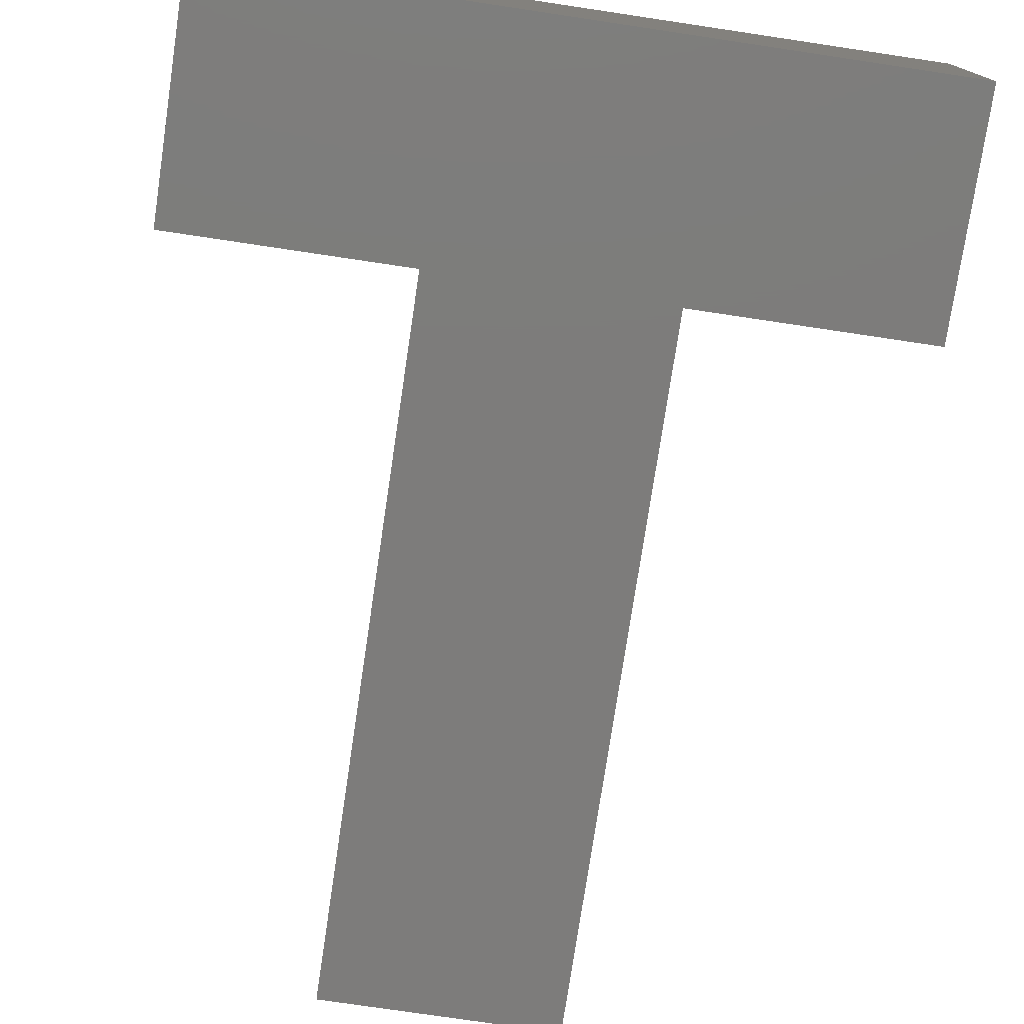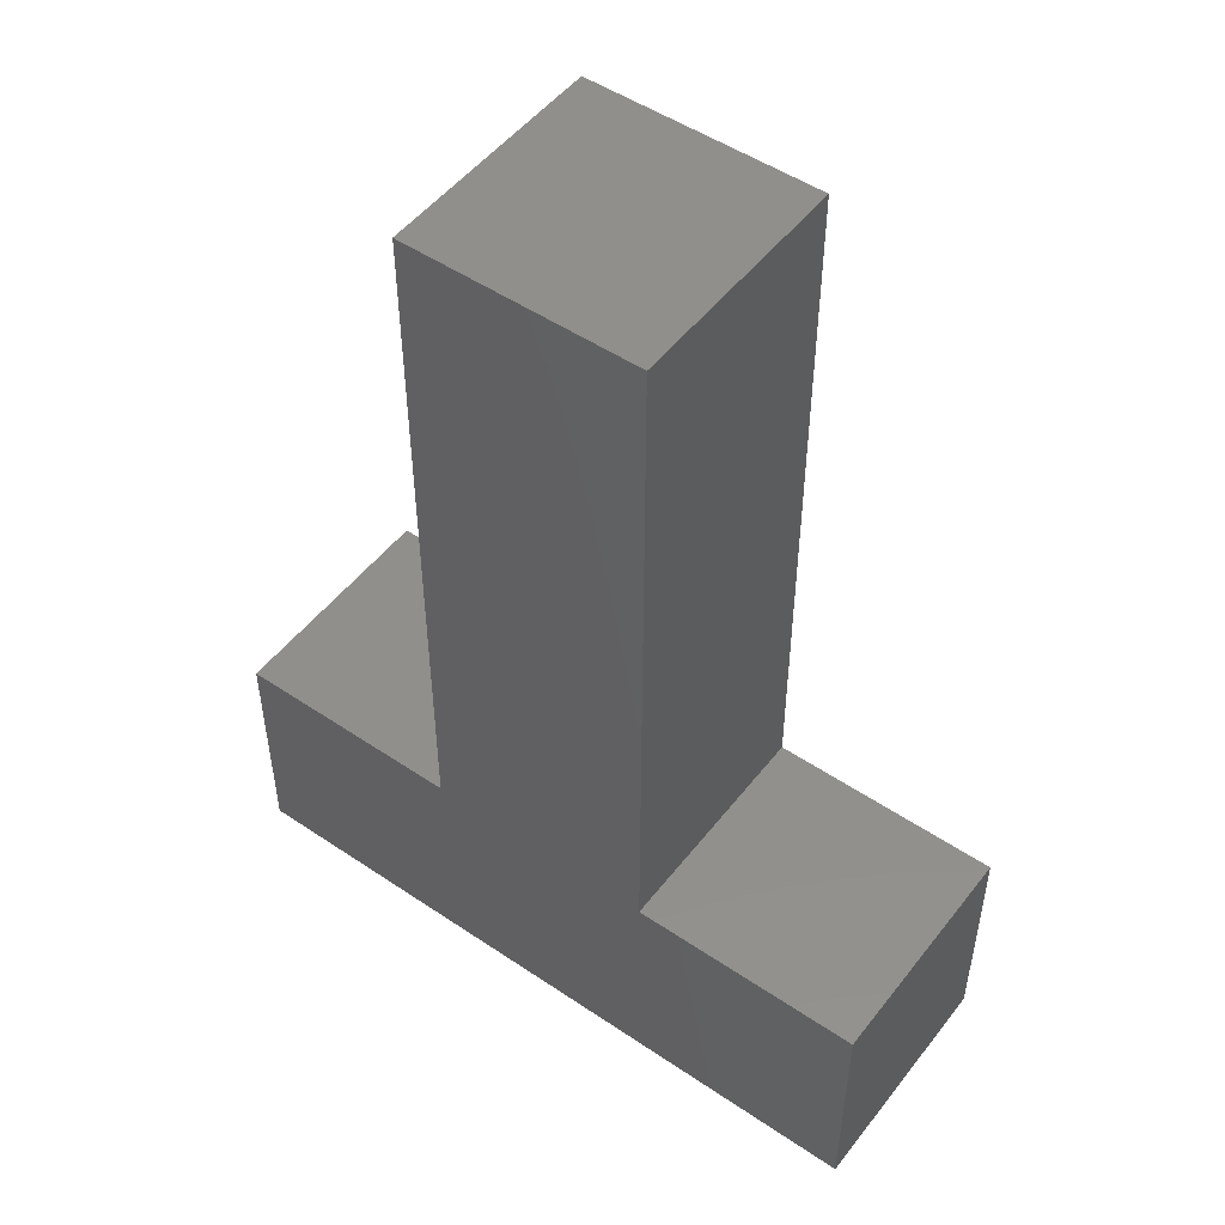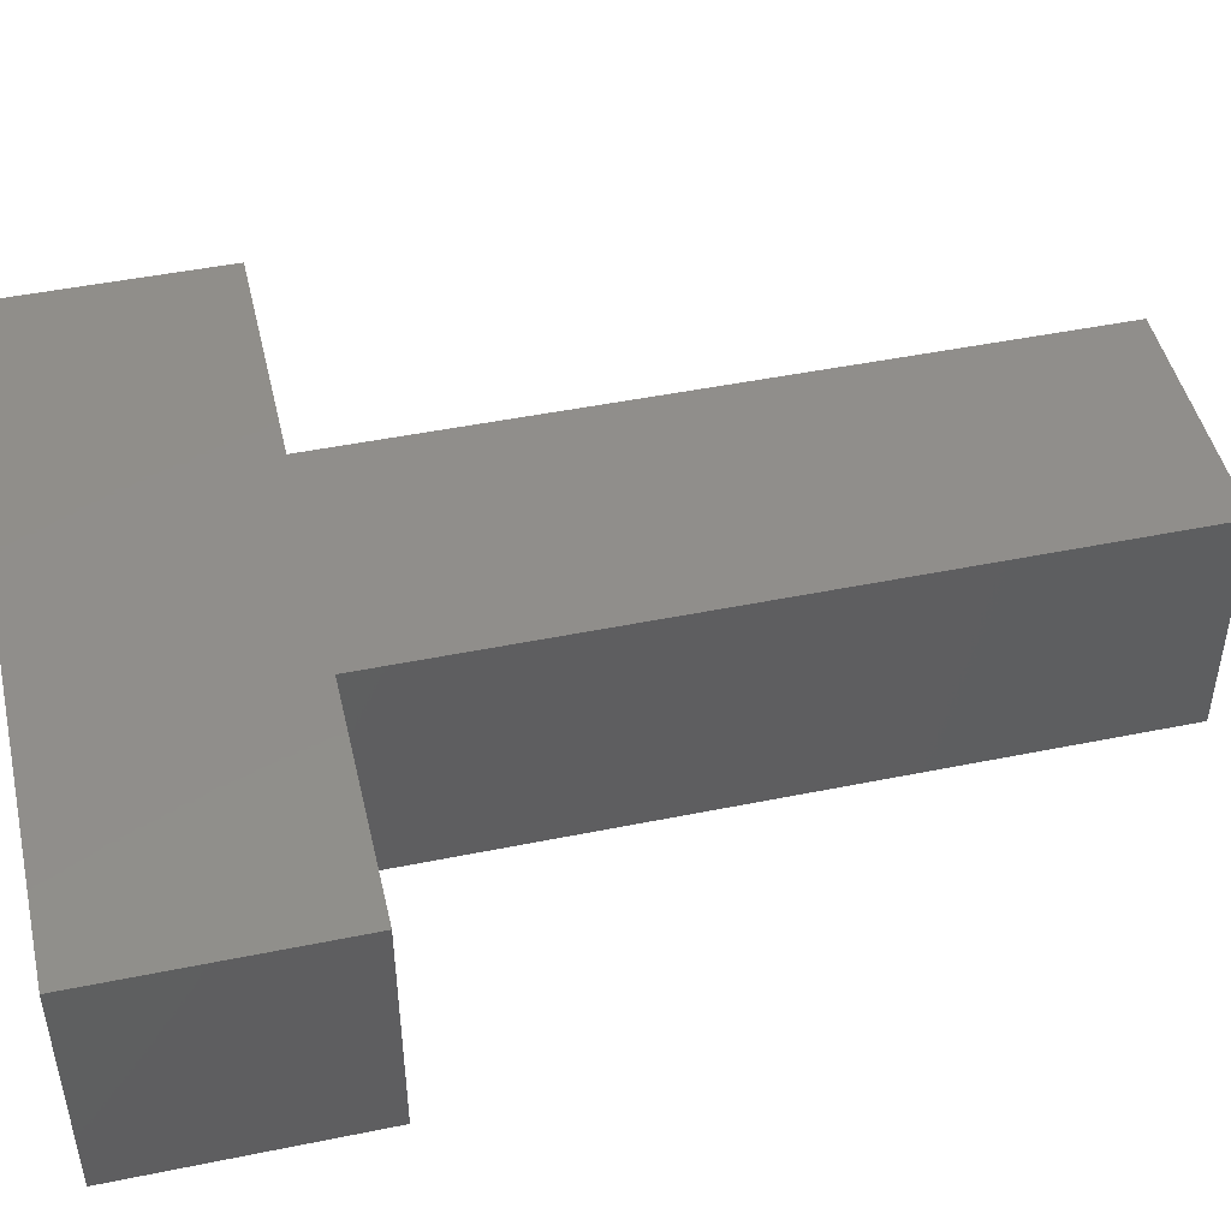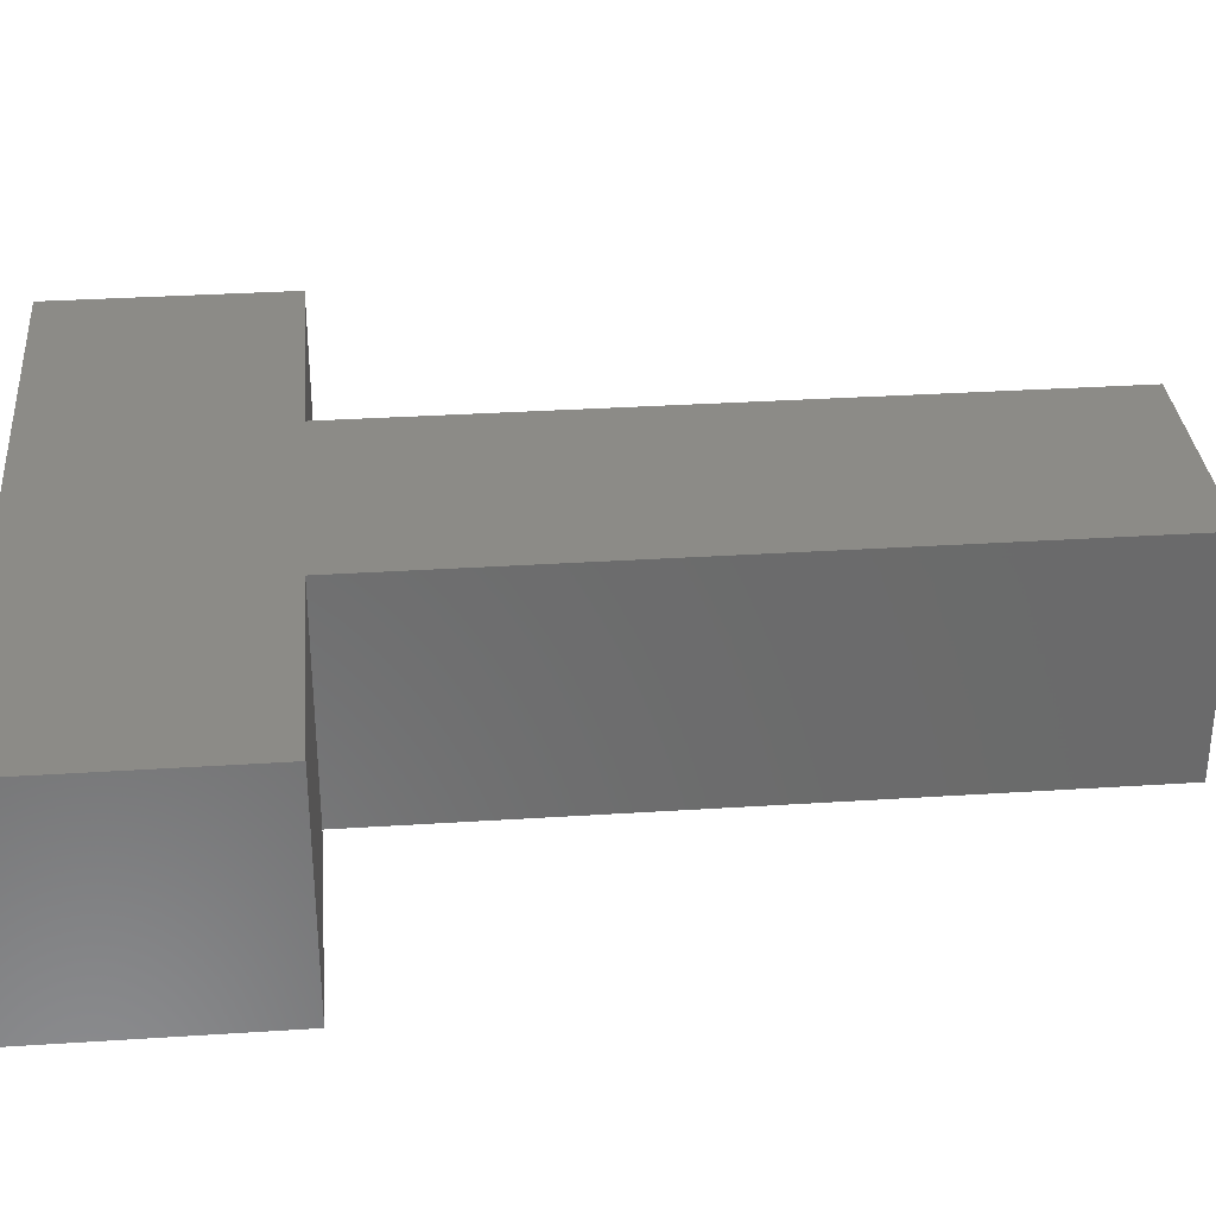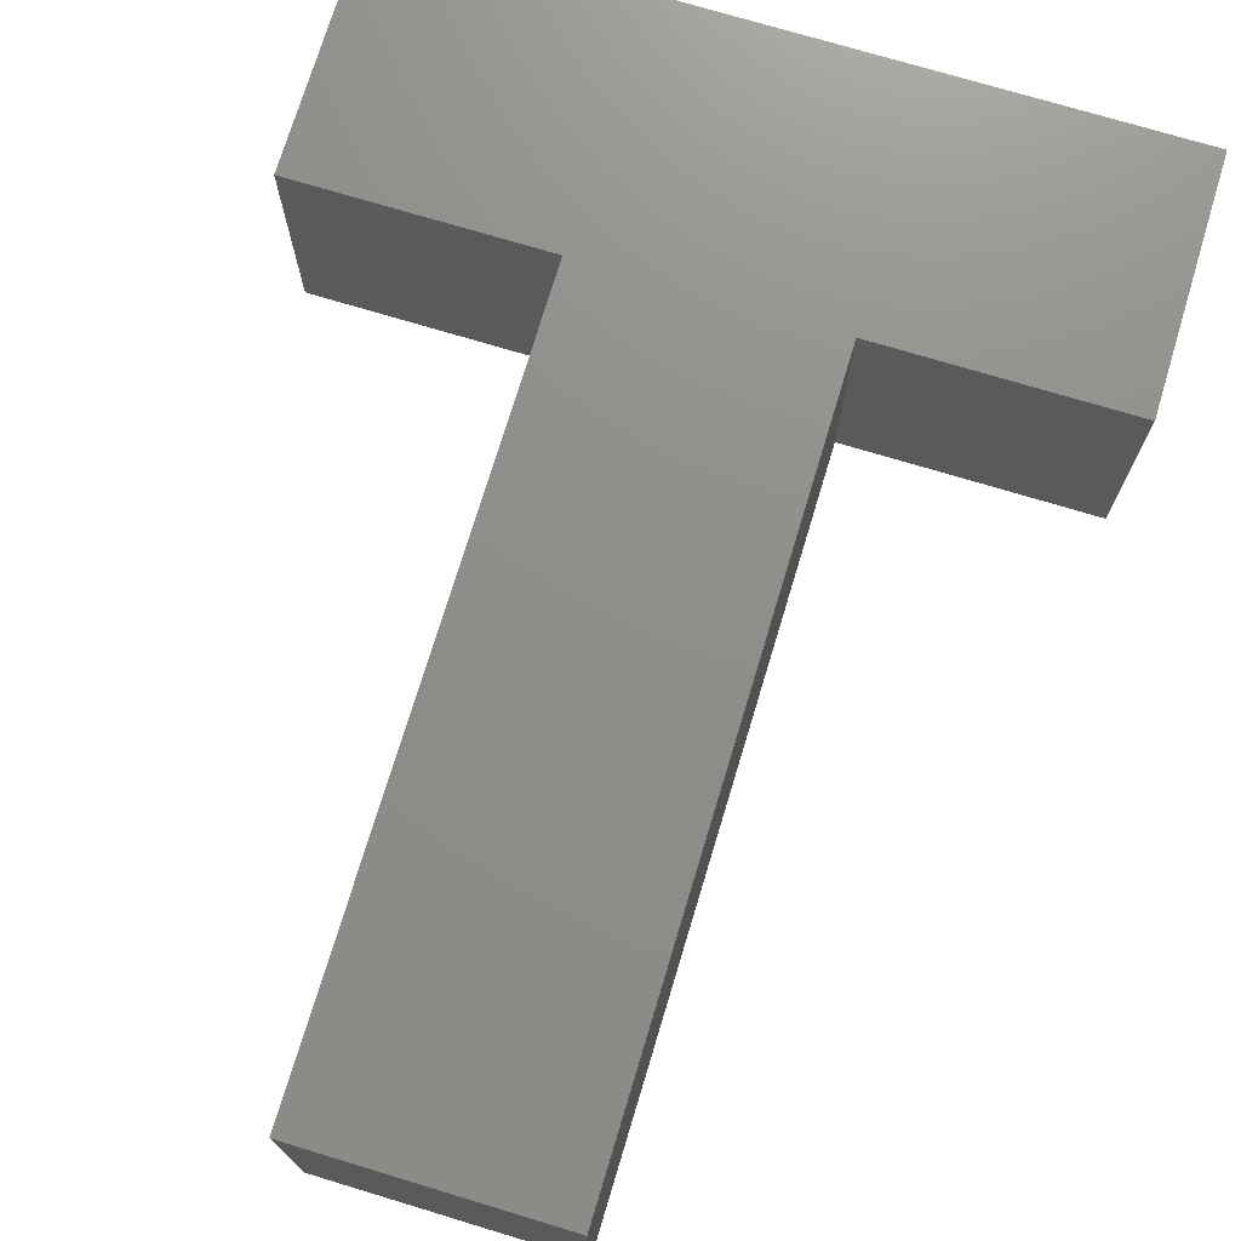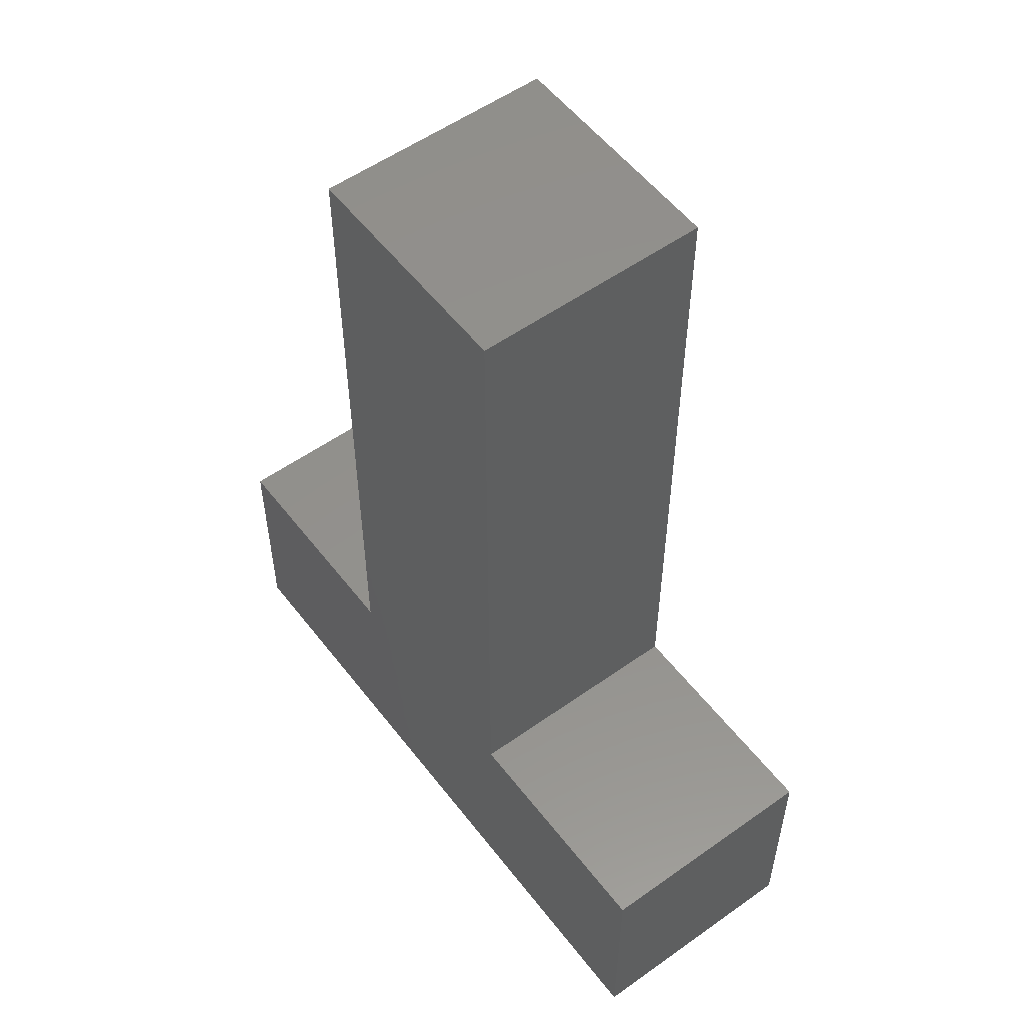
<metadata>
{"format":"stl","ext":"stl","renderer":"f3d","projection":"perspective","resolution":1024,"background":"white","views":[{"elev":-75.9,"azim":171.5,"up":"+Y"},{"elev":50.5,"azim":36.5,"up":"+Z"},{"elev":47.1,"azim":-103.0,"up":"+Y"},{"elev":32.8,"azim":-95.1,"up":"+Y"},{"elev":73.6,"azim":16.8,"up":"+Y"},{"elev":54.8,"azim":-126.9,"up":"+Z"}]}
</metadata>
<code>
# stl→obj: 20 verts, 36 faces
v 0.25 2.374e-16 0.75
v 0.25 -0.25 -8.298e-18
v 0.25 2.374e-16 -2.361e-17
v 0.25 -0.25 0.75
v 0.5 -0.25 -1.245e-17
v 0.5 4.747e-16 -2.776e-17
v 0 0 0.75
v 2.374e-16 -0.25 0.75
v 0 0 -1.85e-17
v 2.374e-16 -0.25 2.972e-18
v 0.5 -0.25 -0.25
v 0.5 4.747e-16 -0.25
v 0.25 2.374e-16 -0.25
v 0 0 -0.25
v 2.374e-16 -0.25 -0.25
v 0.25 -0.25 -0.25
v -0.25 -2.374e-16 -0.25
v -0.25 -2.374e-16 0
v -0.25 -0.25 -0.25
v -0.25 -0.25 1.531e-17
f 1 2 3
f 1 4 2
f 3 5 6
f 3 2 5
f 7 4 1
f 7 8 4
f 1 3 9
f 1 9 7
f 4 10 2
f 4 8 10
f 6 11 12
f 6 5 11
f 3 13 14
f 3 14 9
f 6 12 13
f 6 13 3
f 2 15 16
f 2 10 15
f 5 16 11
f 5 2 16
f 9 8 7
f 9 10 8
f 12 16 13
f 12 11 16
f 13 15 14
f 13 16 15
f 9 14 17
f 9 17 18
f 10 19 15
f 10 20 19
f 18 10 9
f 18 20 10
f 14 19 17
f 14 15 19
f 17 20 18
f 17 19 20

</code>
